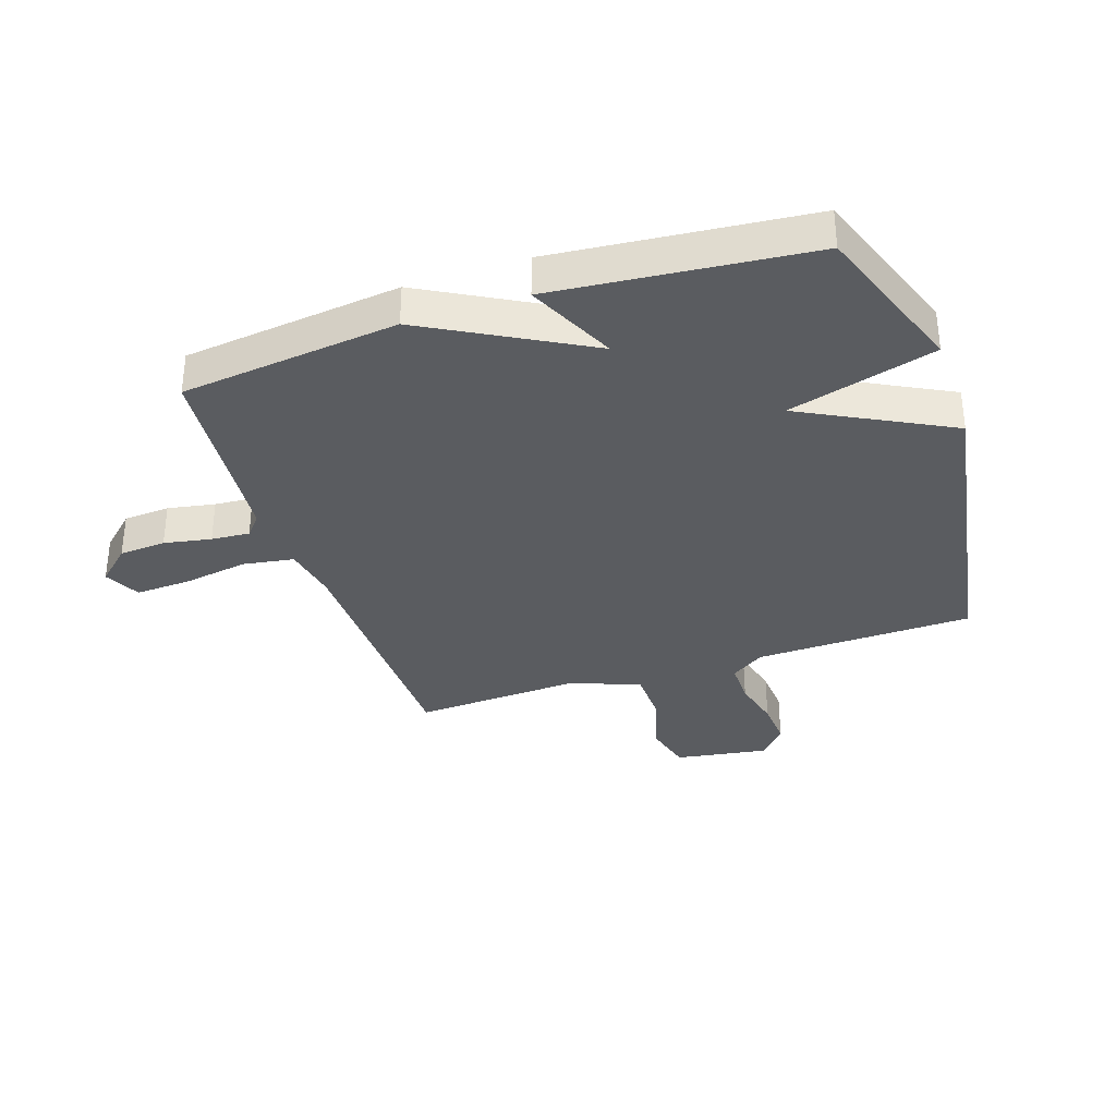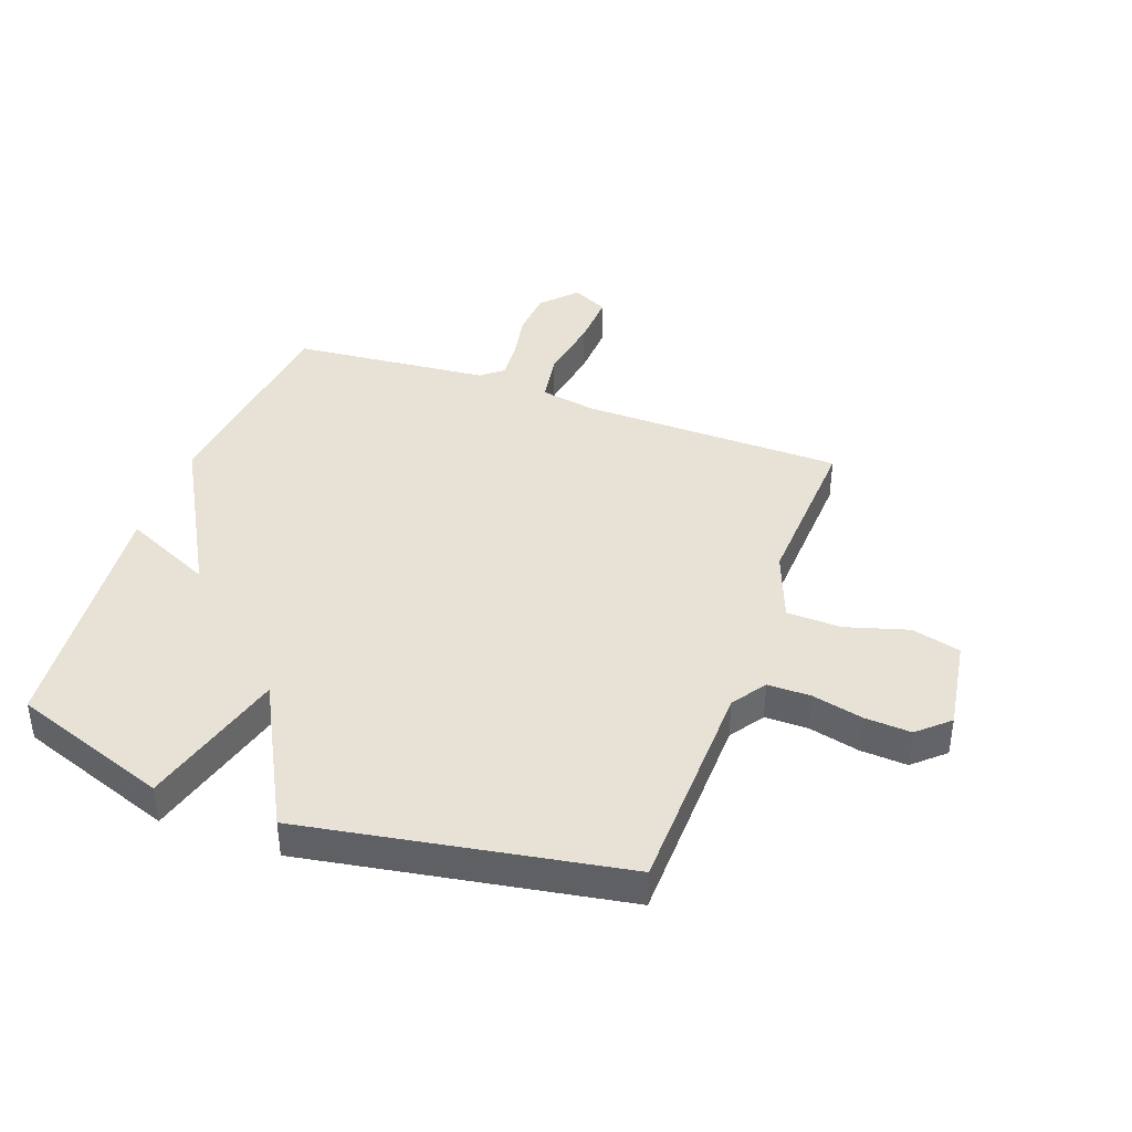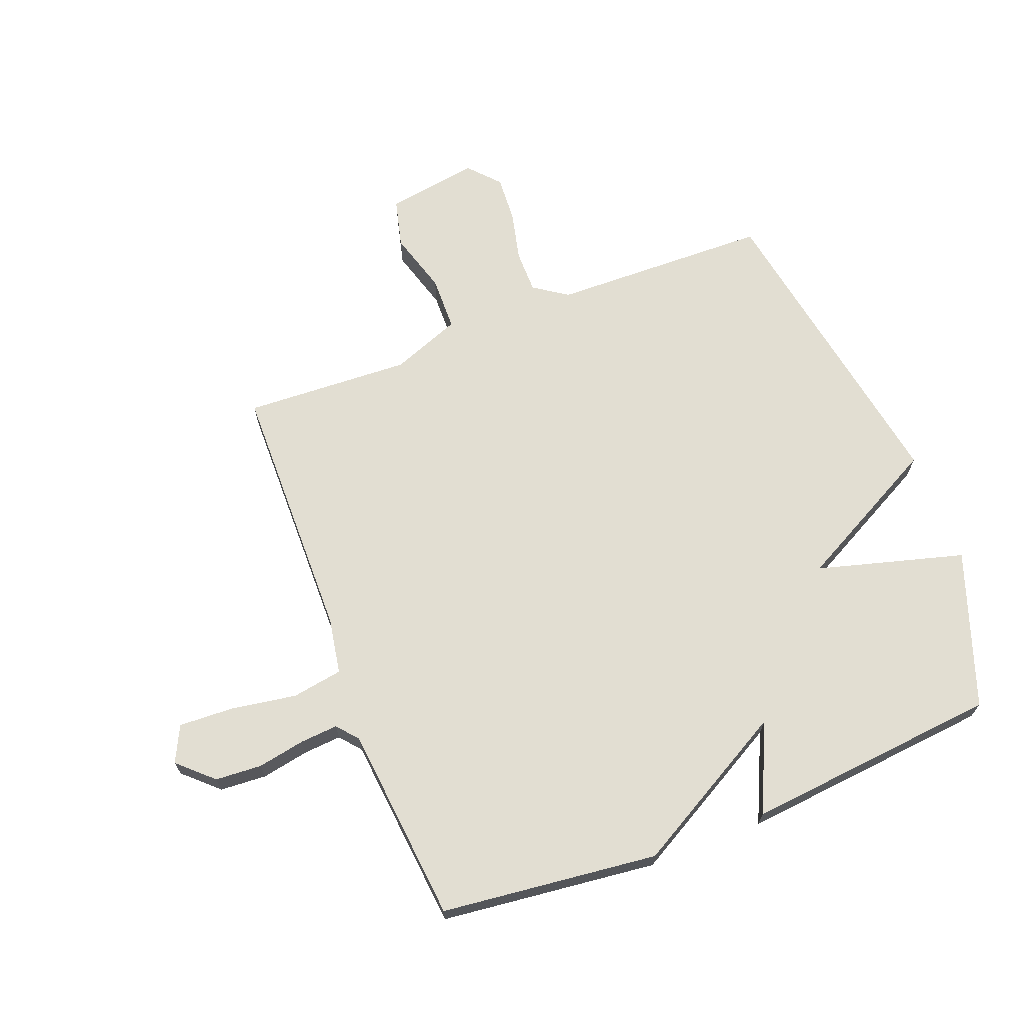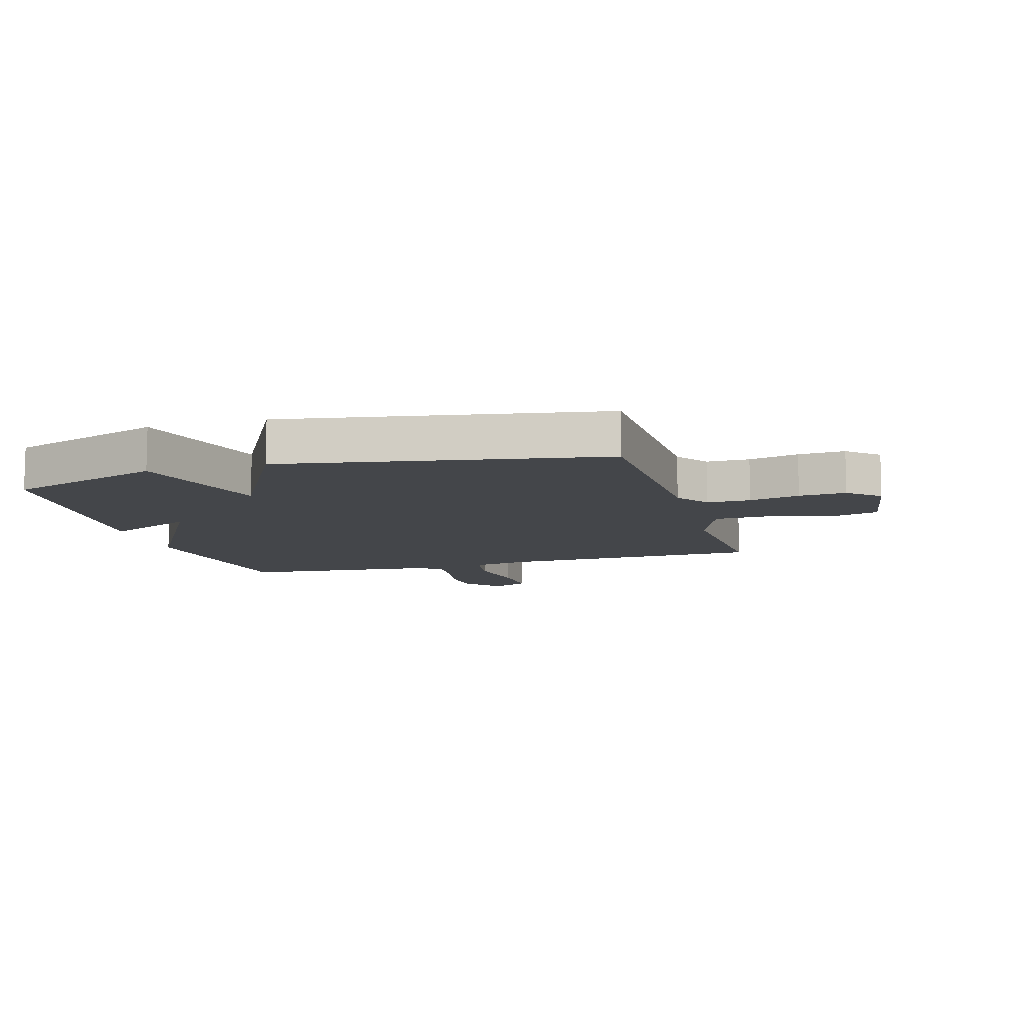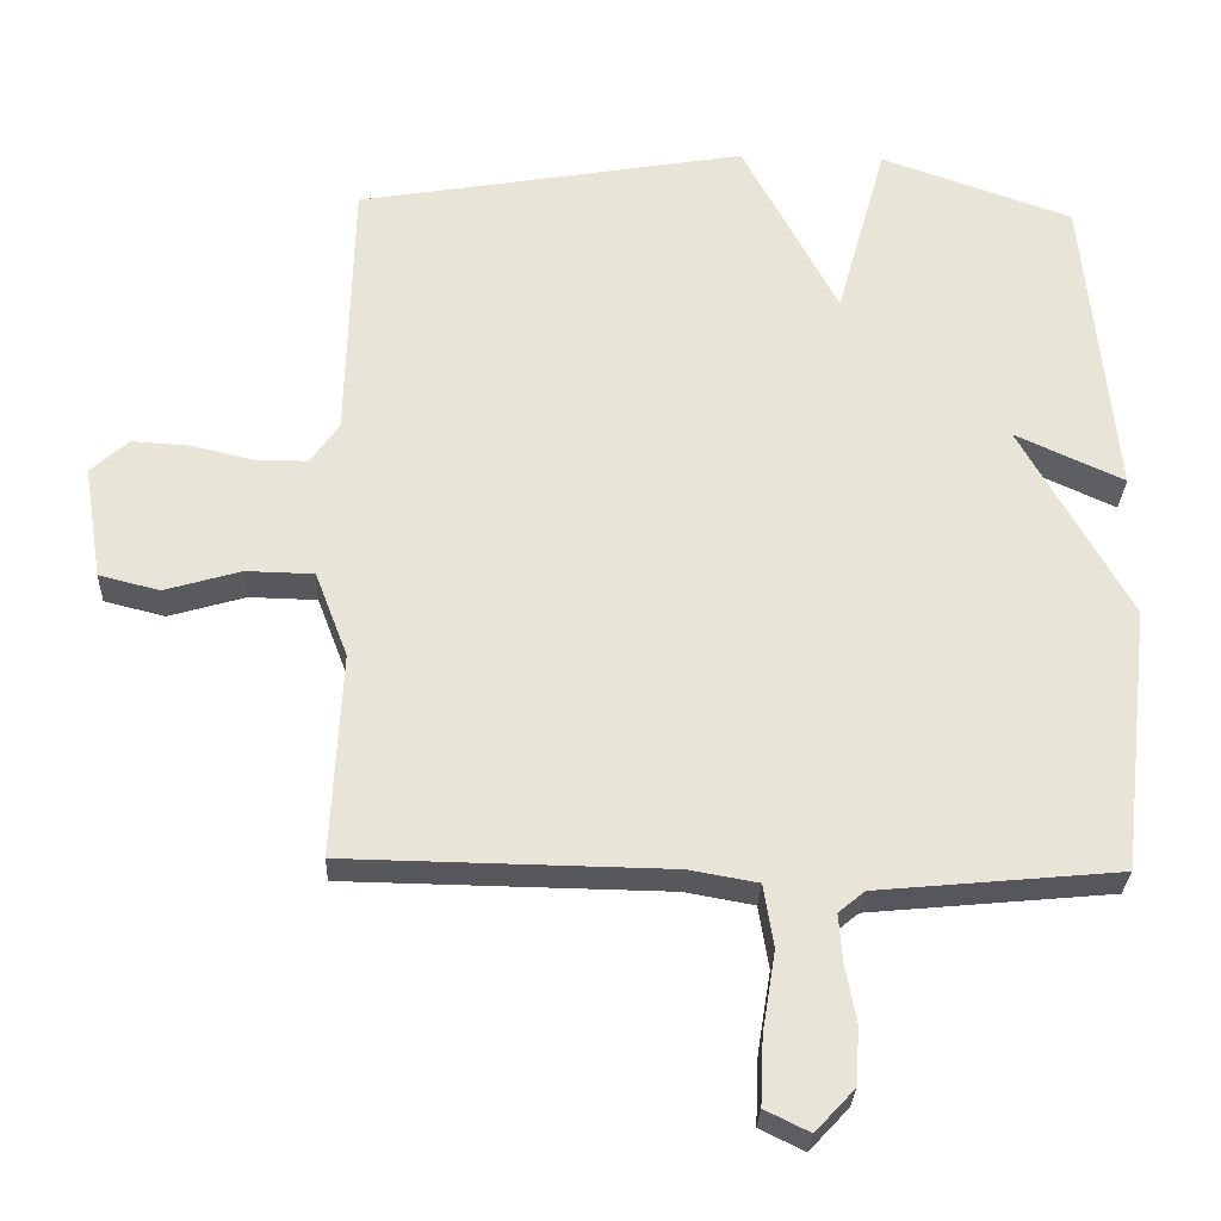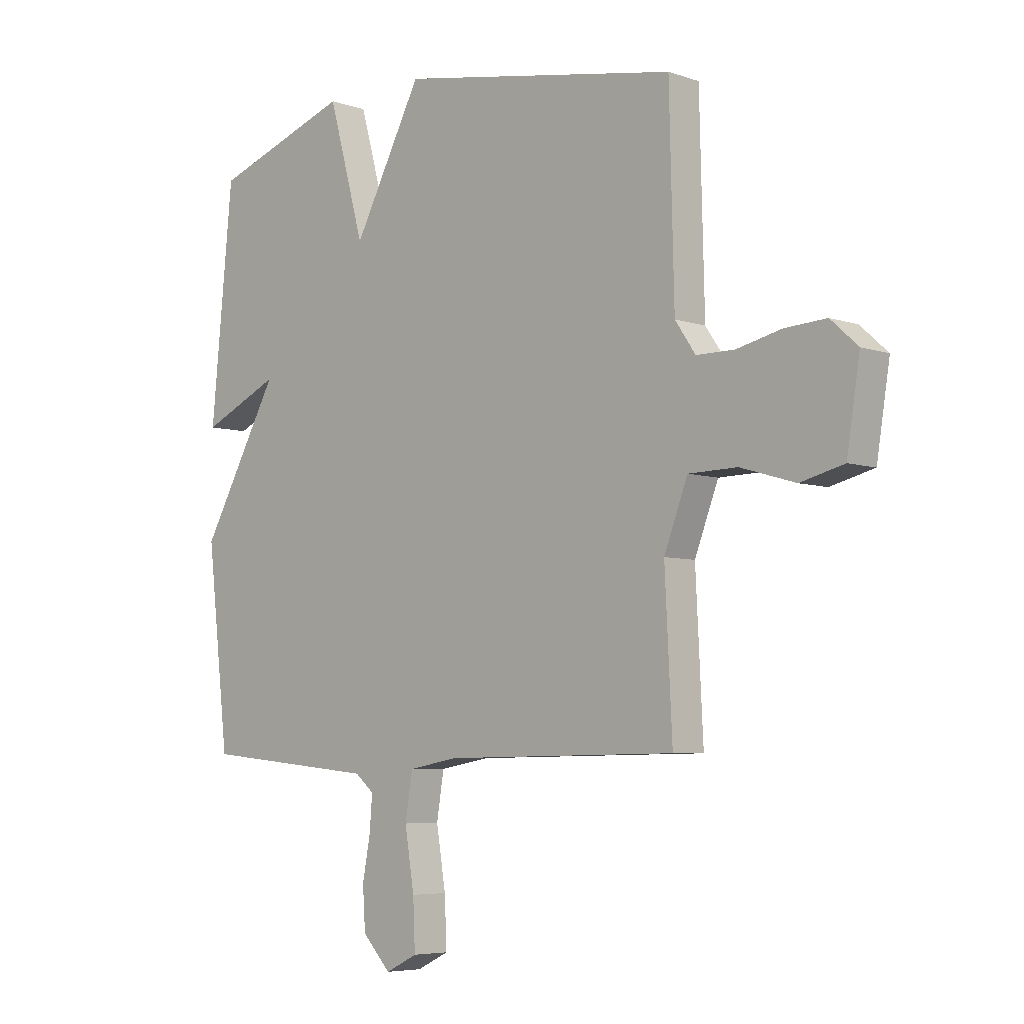
<metadata>
{"format":"obj","ext":"obj","renderer":"f3d","projection":"perspective","resolution":1024,"background":"white","views":[{"elev":-34.1,"azim":-71.3,"up":"+Y"},{"elev":40.5,"azim":20.0,"up":"+Y"},{"elev":68.0,"azim":-111.2,"up":"+Y"},{"elev":-9.7,"azim":16.2,"up":"+Y"},{"elev":-28.7,"azim":177.7,"up":"+Z"},{"elev":-5.7,"azim":43.7,"up":"+Z"}]}
</metadata>
<code>
v -0.5 0.07 0.5
v -0.236 0.07 0.593
v -0.167 0.07 0.344
v -0.036 0.07 0.593
v 0.5 0.07 0.5
v 0.509 0.07 0.129
v 0.548 0.07 0.072
v 0.621 0.07 0.072
v 0.706 0.07 0.092
v 0.785 0.07 0.097
v 0.837 0.07 0.05
v 0.812 0.07 -0.107
v 0.729 0.07 -0.128
v 0.624 0.07 -0.097
v 0.531 0.07 -0.099
v 0.486 0.07 -0.217
v 0.5 0.07 -0.5
v 0.057 0.07 -0.507
v -0.038 0.07 -0.524
v -0.052 0.07 -0.61
v -0.034 0.07 -0.721
v -0.03 0.07 -0.814
v -0.091 0.07 -0.844
v -0.145 0.07 -0.786
v -0.15 0.07 -0.707
v -0.135 0.07 -0.627
v -0.13 0.07 -0.562
v -0.166 0.07 -0.532
v -0.5 0.07 -0.5
v -0.542 0.07 -0.132
v -0.392 0.07 0.137
v -0.542 0.07 0.068
v -0.5 0 0.5
v -0.236 0 0.593
v -0.167 0 0.344
v -0.036 0 0.593
v 0.5 0 0.5
v 0.509 0 0.129
v 0.548 0 0.072
v 0.621 0 0.072
v 0.706 0 0.092
v 0.785 0 0.097
v 0.837 0 0.05
v 0.812 0 -0.107
v 0.729 0 -0.128
v 0.624 0 -0.097
v 0.531 0 -0.099
v 0.486 0 -0.217
v 0.5 0 -0.5
v 0.057 0 -0.507
v -0.038 0 -0.524
v -0.052 0 -0.61
v -0.034 0 -0.721
v -0.03 0 -0.814
v -0.091 0 -0.844
v -0.145 0 -0.786
v -0.15 0 -0.707
v -0.135 0 -0.627
v -0.13 0 -0.562
v -0.166 0 -0.532
v -0.5 0 -0.5
v -0.542 0 -0.132
v -0.392 0 0.137
v -0.542 0 0.068
f 1 2 3
f 32 1 3
f 31 32 3
f 30 31 3
f 29 30 3
f 28 29 3
f 4 5 6
f 3 4 6
f 28 3 6
f 27 28 6
f 26 27 6
f 24 25 26
f 23 24 26
f 22 23 26
f 21 22 26
f 20 21 26
f 19 20 26
f 19 26 6
f 18 19 6 7
f 16 17 18
f 15 16 18 7
f 14 15 7 8
f 12 13 14
f 11 12 14
f 10 11 14
f 9 10 14
f 8 9 14
f 35 34 33
f 35 33 64
f 35 64 63
f 35 63 62
f 35 62 61
f 35 61 60
f 38 37 36
f 38 36 35
f 38 35 60
f 38 60 59
f 38 59 58
f 58 57 56
f 58 56 55
f 58 55 54
f 58 54 53
f 58 53 52
f 58 52 51
f 38 58 51
f 39 38 51 50
f 50 49 48
f 39 50 48 47
f 40 39 47 46
f 46 45 44
f 46 44 43
f 46 43 42
f 46 42 41
f 46 41 40
f 1 33 34 2
f 2 34 35 3
f 3 35 36 4
f 4 36 37 5
f 5 37 38 6
f 6 38 39 7
f 7 39 40 8
f 8 40 41 9
f 9 41 42 10
f 10 42 43 11
f 11 43 44 12
f 12 44 45 13
f 13 45 46 14
f 14 46 47 15
f 15 47 48 16
f 16 48 49 17
f 17 49 50 18
f 18 50 51 19
f 19 51 52 20
f 20 52 53 21
f 21 53 54 22
f 22 54 55 23
f 23 55 56 24
f 24 56 57 25
f 25 57 58 26
f 26 58 59 27
f 27 59 60 28
f 28 60 61 29
f 29 61 62 30
f 30 62 63 31
f 31 63 64 32
f 32 64 33 1

</code>
